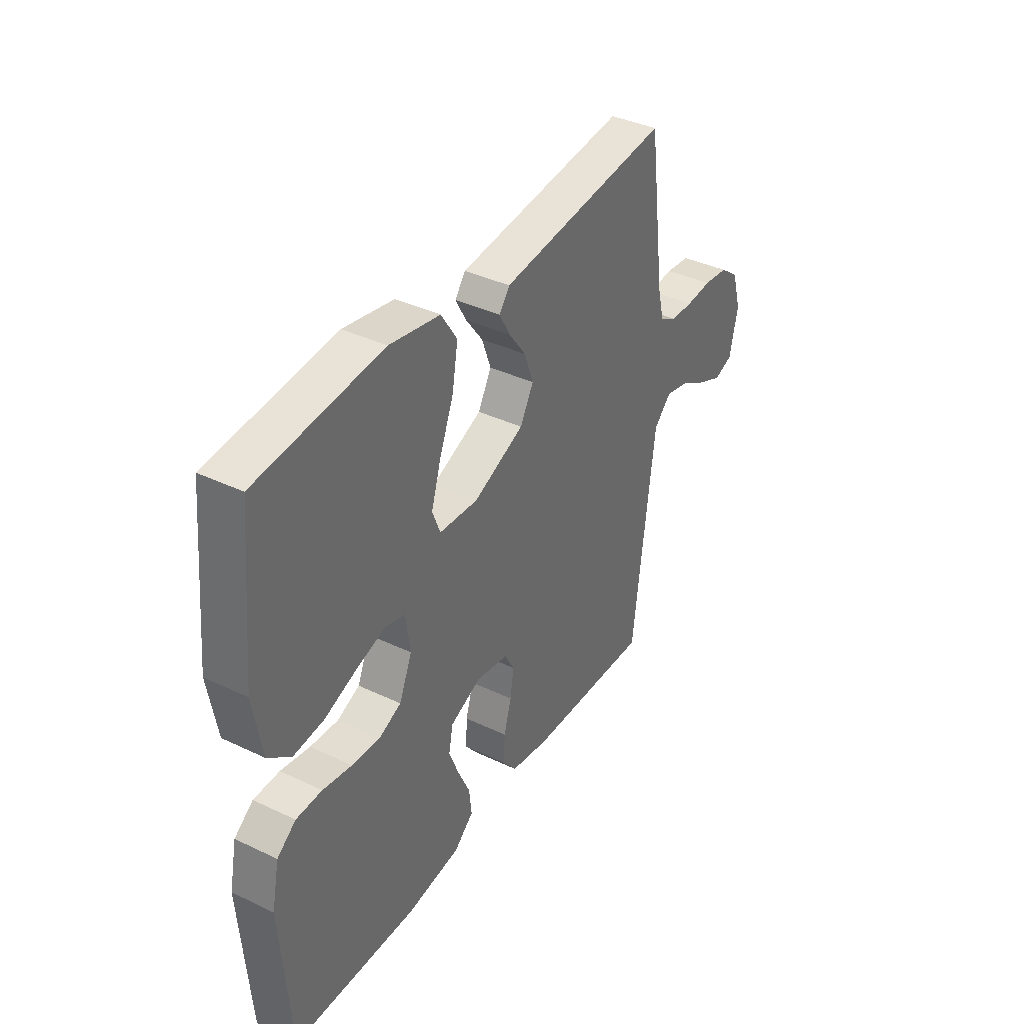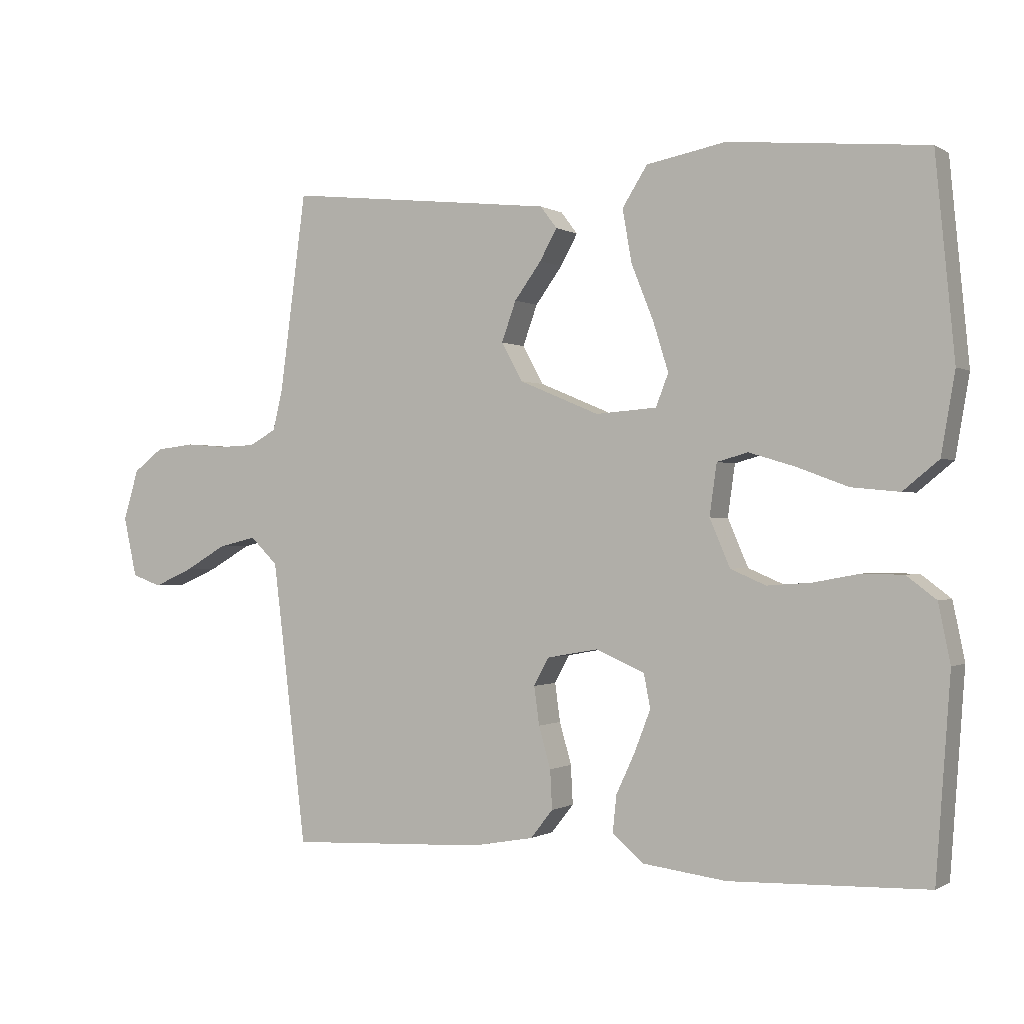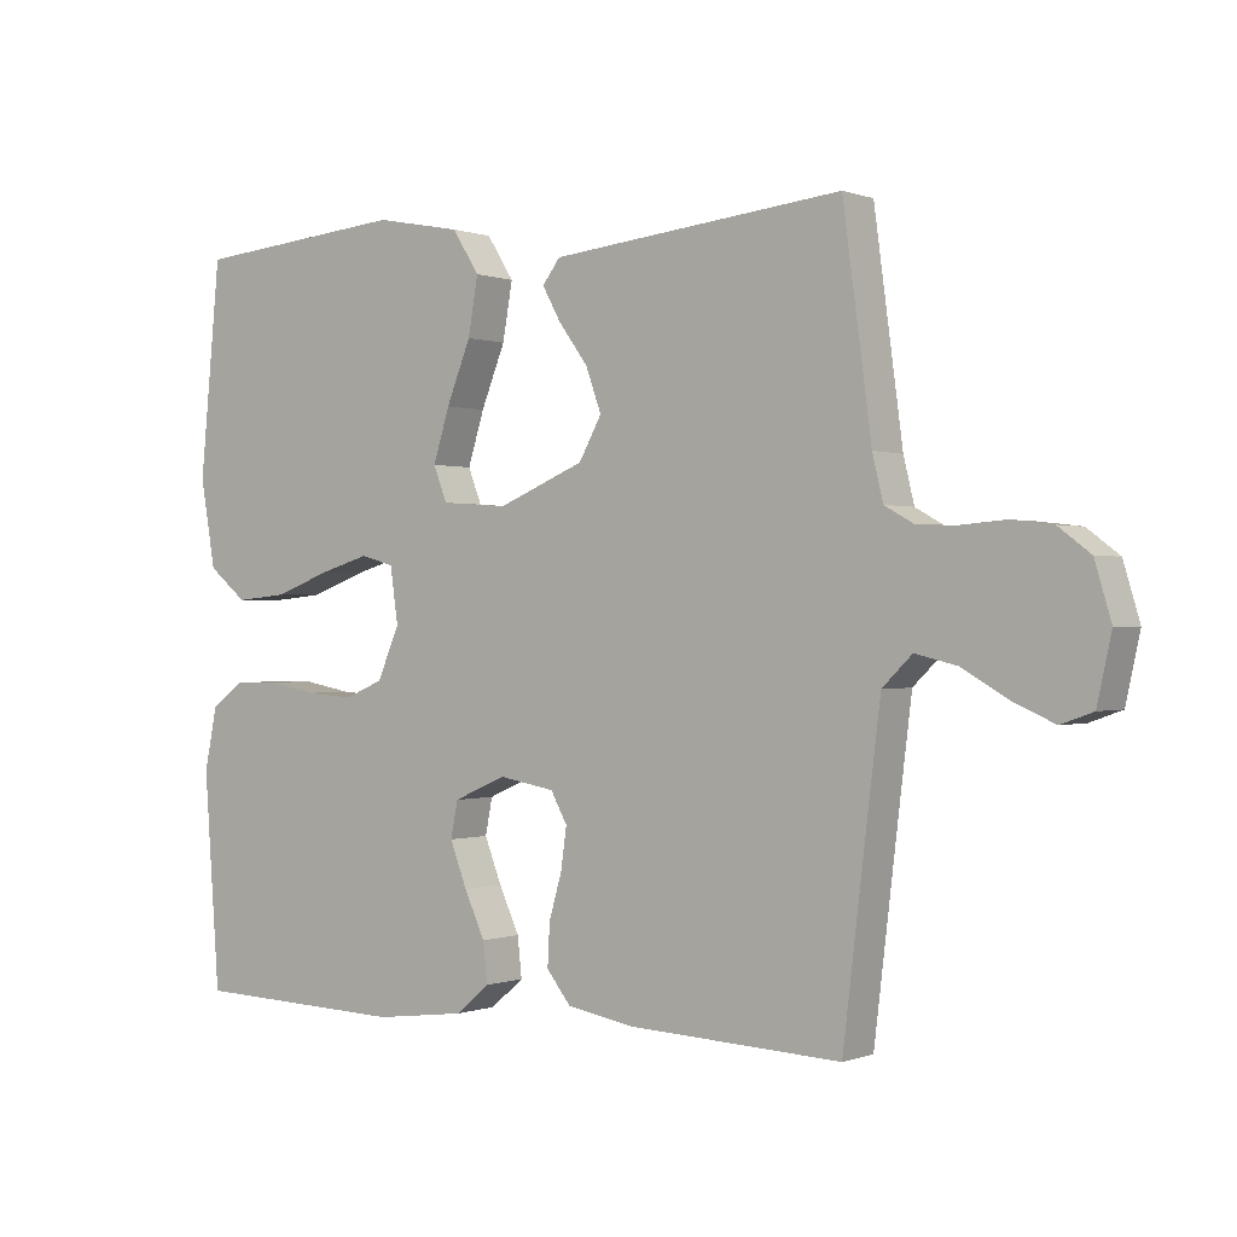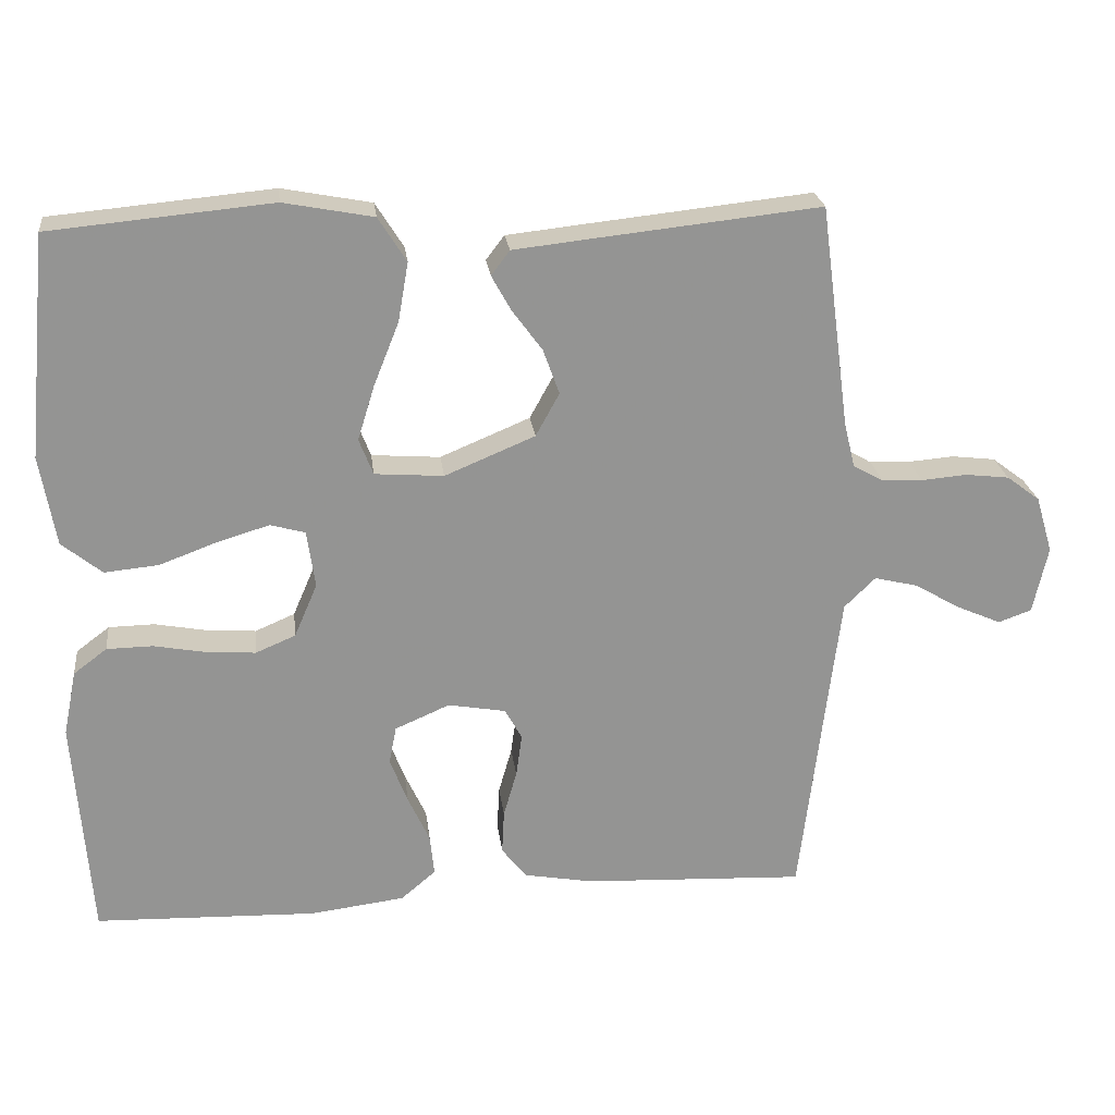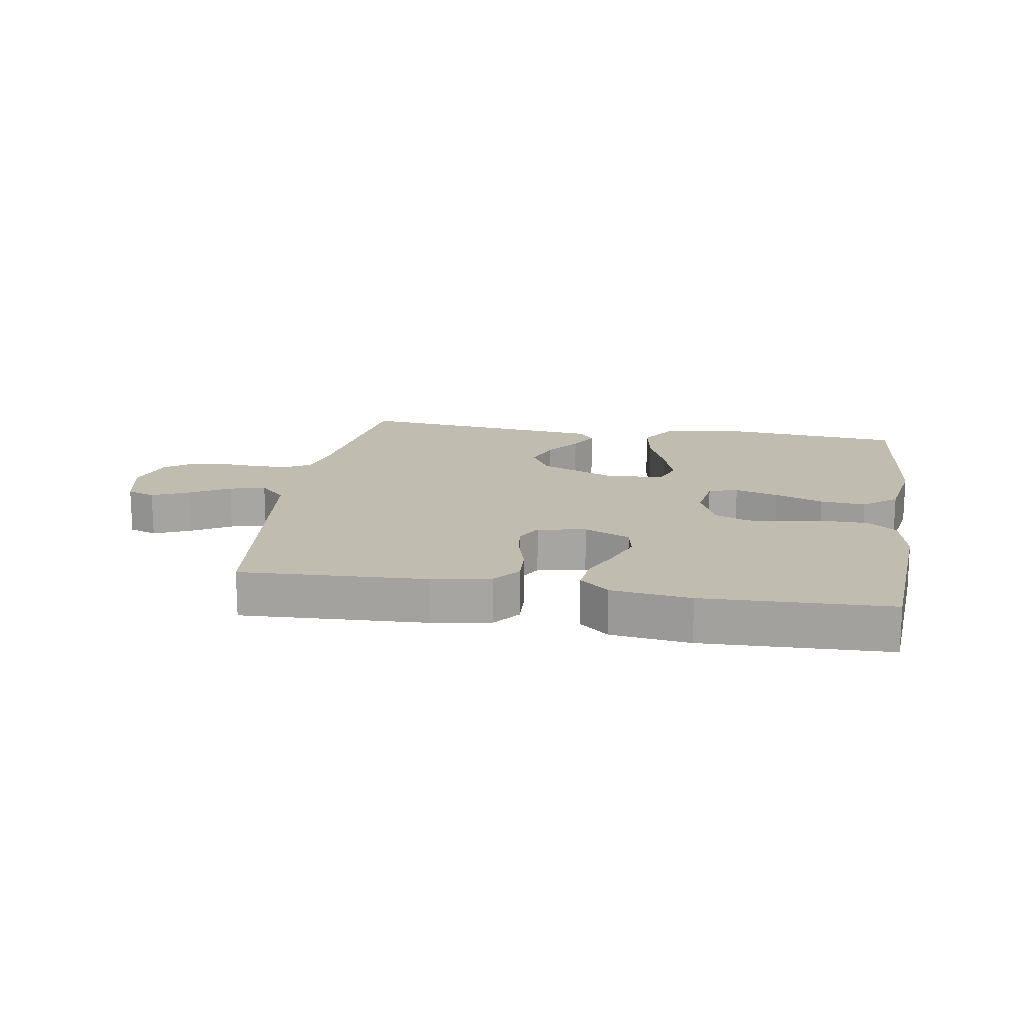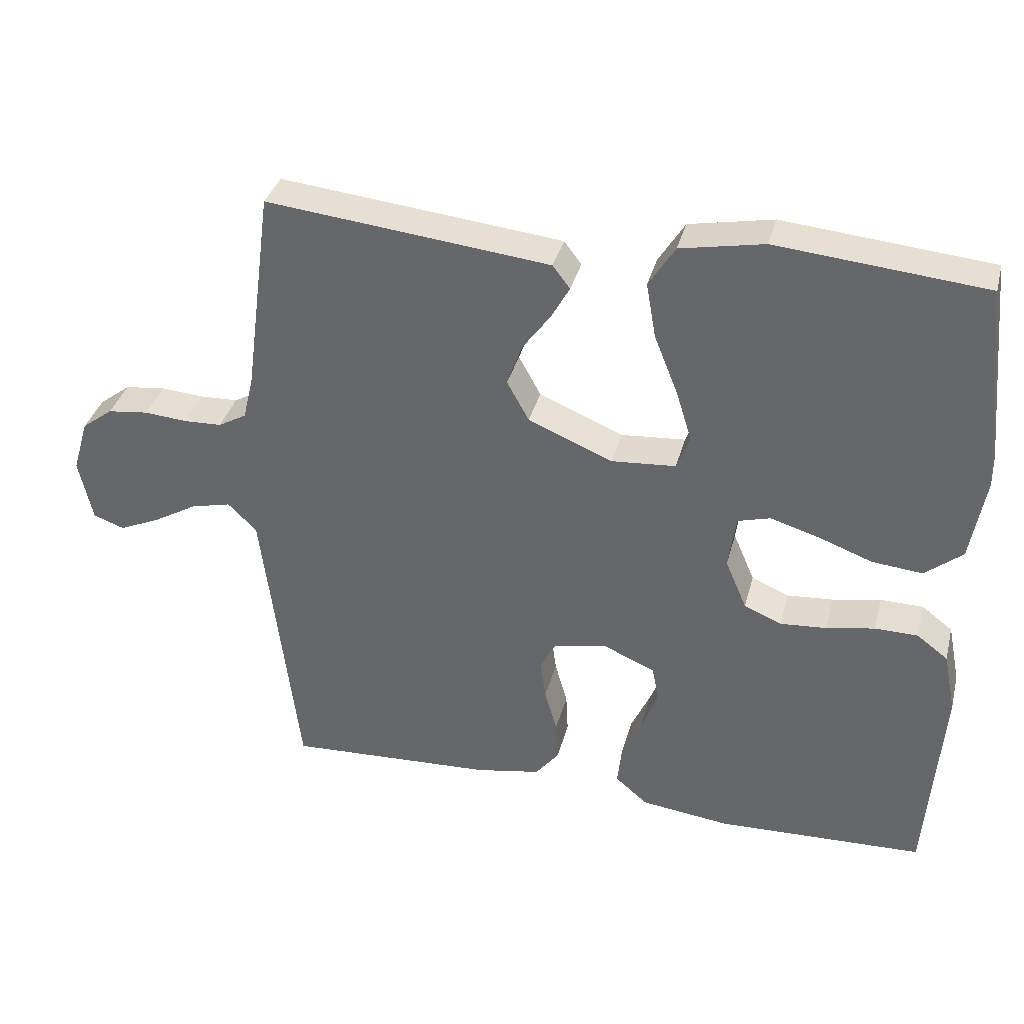
<metadata>
{"format":"obj","ext":"obj","renderer":"f3d","projection":"perspective","resolution":1024,"background":"white","views":[{"elev":38.5,"azim":-59.0,"up":"+Z"},{"elev":-0.4,"azim":-152.9,"up":"+Z"},{"elev":-0.0,"azim":36.4,"up":"+Z"},{"elev":23.4,"azim":-6.9,"up":"+Z"},{"elev":16.3,"azim":-170.7,"up":"+Y"},{"elev":35.6,"azim":-165.7,"up":"+Z"}]}
</metadata>
<code>
v -0.5 0.07 -0.5
v -0.522 0.07 -0.2
v -0.504 0.07 -0.112
v -0.459 0.07 -0.078
v -0.397 0.07 -0.077
v -0.327 0.07 -0.09
v -0.26 0.07 -0.095
v -0.206 0.07 -0.072
v -0.175 0.07 0
v -0.186 0.07 0.078
v -0.233 0.07 0.091
v -0.303 0.07 0.07
v -0.381 0.07 0.041
v -0.454 0.07 0.034
v -0.508 0.07 0.078
v -0.529 0.07 0.2
v -0.5 0.07 0.5
v -0.2 0.07 0.528
v -0.079 0.07 0.505
v -0.041 0.07 0.445
v -0.055 0.07 0.365
v -0.089 0.07 0.28
v -0.112 0.07 0.206
v -0.093 0.07 0.157
v 0 0.07 0.15
v 0.122 0.07 0.201
v 0.154 0.07 0.259
v 0.132 0.07 0.32
v 0.091 0.07 0.376
v 0.065 0.07 0.423
v 0.09 0.07 0.456
v 0.2 0.07 0.468
v 0.5 0.07 0.5
v 0.54 0.07 0.2
v 0.555 0.07 0.138
v 0.596 0.07 0.115
v 0.651 0.07 0.113
v 0.713 0.07 0.118
v 0.772 0.07 0.111
v 0.817 0.07 0.077
v 0.84 0.07 0
v 0.82 0.07 -0.091
v 0.775 0.07 -0.107
v 0.716 0.07 -0.081
v 0.652 0.07 -0.044
v 0.594 0.07 -0.03
v 0.552 0.07 -0.071
v 0.536 0.07 -0.2
v 0.5 0.07 -0.5
v 0.2 0.07 -0.486
v 0.106 0.07 -0.469
v 0.072 0.07 -0.426
v 0.075 0.07 -0.367
v 0.093 0.07 -0.304
v 0.101 0.07 -0.246
v 0.078 0.07 -0.204
v 0 0.07 -0.19
v -0.074 0.07 -0.222
v -0.084 0.07 -0.273
v -0.06 0.07 -0.335
v -0.031 0.07 -0.398
v -0.025 0.07 -0.454
v -0.072 0.07 -0.494
v -0.2 0.07 -0.51
v -0.5 0 -0.5
v -0.522 0 -0.2
v -0.504 0 -0.112
v -0.459 0 -0.078
v -0.397 0 -0.077
v -0.327 0 -0.09
v -0.26 0 -0.095
v -0.206 0 -0.072
v -0.175 0 0
v -0.186 0 0.078
v -0.233 0 0.091
v -0.303 0 0.07
v -0.381 0 0.041
v -0.454 0 0.034
v -0.508 0 0.078
v -0.529 0 0.2
v -0.5 0 0.5
v -0.2 0 0.528
v -0.079 0 0.505
v -0.041 0 0.445
v -0.055 0 0.365
v -0.089 0 0.28
v -0.112 0 0.206
v -0.093 0 0.157
v 0 0 0.15
v 0.122 0 0.201
v 0.154 0 0.259
v 0.132 0 0.32
v 0.091 0 0.376
v 0.065 0 0.423
v 0.09 0 0.456
v 0.2 0 0.468
v 0.5 0 0.5
v 0.54 0 0.2
v 0.555 0 0.138
v 0.596 0 0.115
v 0.651 0 0.113
v 0.713 0 0.118
v 0.772 0 0.111
v 0.817 0 0.077
v 0.84 0 0
v 0.82 0 -0.091
v 0.775 0 -0.107
v 0.716 0 -0.081
v 0.652 0 -0.044
v 0.594 0 -0.03
v 0.552 0 -0.071
v 0.536 0 -0.2
v 0.5 0 -0.5
v 0.2 0 -0.486
v 0.106 0 -0.469
v 0.072 0 -0.426
v 0.075 0 -0.367
v 0.093 0 -0.304
v 0.101 0 -0.246
v 0.078 0 -0.204
v 0 0 -0.19
v -0.074 0 -0.222
v -0.084 0 -0.273
v -0.06 0 -0.335
v -0.031 0 -0.398
v -0.025 0 -0.454
v -0.072 0 -0.494
v -0.2 0 -0.51
f 4 5 6
f 3 4 6
f 2 3 6
f 1 2 6
f 64 1 6
f 63 64 6
f 62 63 6
f 61 62 6
f 60 61 6
f 59 60 6 7
f 58 59 7 8
f 57 58 8 9
f 56 57 9 10
f 52 53 54
f 51 52 54
f 50 51 54
f 49 50 54
f 48 49 54
f 47 48 54 55
f 46 47 55 56
f 43 44 45
f 42 43 45
f 41 42 45
f 40 41 45
f 39 40 45
f 38 39 45
f 37 38 45
f 36 37 45 46
f 46 56 10
f 36 46 10
f 35 36 10
f 32 33 34
f 31 32 34
f 30 31 34
f 29 30 34
f 28 29 34
f 27 28 34 35
f 20 21 22
f 19 20 22
f 18 19 22
f 17 18 22
f 16 17 22
f 15 16 22
f 14 15 22
f 13 14 22
f 12 13 22
f 11 12 22 23
f 10 11 23 24
f 26 27 35
f 25 26 35
f 25 35 10
f 10 24 25
f 70 69 68
f 70 68 67
f 70 67 66
f 70 66 65
f 70 65 128
f 70 128 127
f 70 127 126
f 70 126 125
f 70 125 124
f 71 70 124 123
f 72 71 123 122
f 73 72 122 121
f 74 73 121 120
f 118 117 116
f 118 116 115
f 118 115 114
f 118 114 113
f 118 113 112
f 119 118 112 111
f 120 119 111 110
f 109 108 107
f 109 107 106
f 109 106 105
f 109 105 104
f 109 104 103
f 109 103 102
f 109 102 101
f 110 109 101 100
f 74 120 110
f 74 110 100
f 74 100 99
f 98 97 96
f 98 96 95
f 98 95 94
f 98 94 93
f 98 93 92
f 99 98 92 91
f 86 85 84
f 86 84 83
f 86 83 82
f 86 82 81
f 86 81 80
f 86 80 79
f 86 79 78
f 86 78 77
f 86 77 76
f 87 86 76 75
f 88 87 75 74
f 99 91 90
f 99 90 89
f 74 99 89
f 89 88 74
f 1 65 66 2
f 2 66 67 3
f 3 67 68 4
f 4 68 69 5
f 5 69 70 6
f 6 70 71 7
f 7 71 72 8
f 8 72 73 9
f 9 73 74 10
f 10 74 75 11
f 11 75 76 12
f 12 76 77 13
f 13 77 78 14
f 14 78 79 15
f 15 79 80 16
f 16 80 81 17
f 17 81 82 18
f 18 82 83 19
f 19 83 84 20
f 20 84 85 21
f 21 85 86 22
f 22 86 87 23
f 23 87 88 24
f 24 88 89 25
f 25 89 90 26
f 26 90 91 27
f 27 91 92 28
f 28 92 93 29
f 29 93 94 30
f 30 94 95 31
f 31 95 96 32
f 32 96 97 33
f 33 97 98 34
f 34 98 99 35
f 35 99 100 36
f 36 100 101 37
f 37 101 102 38
f 38 102 103 39
f 39 103 104 40
f 40 104 105 41
f 41 105 106 42
f 42 106 107 43
f 43 107 108 44
f 44 108 109 45
f 45 109 110 46
f 46 110 111 47
f 47 111 112 48
f 48 112 113 49
f 49 113 114 50
f 50 114 115 51
f 51 115 116 52
f 52 116 117 53
f 53 117 118 54
f 54 118 119 55
f 55 119 120 56
f 56 120 121 57
f 57 121 122 58
f 58 122 123 59
f 59 123 124 60
f 60 124 125 61
f 61 125 126 62
f 62 126 127 63
f 63 127 128 64
f 64 128 65 1

</code>
